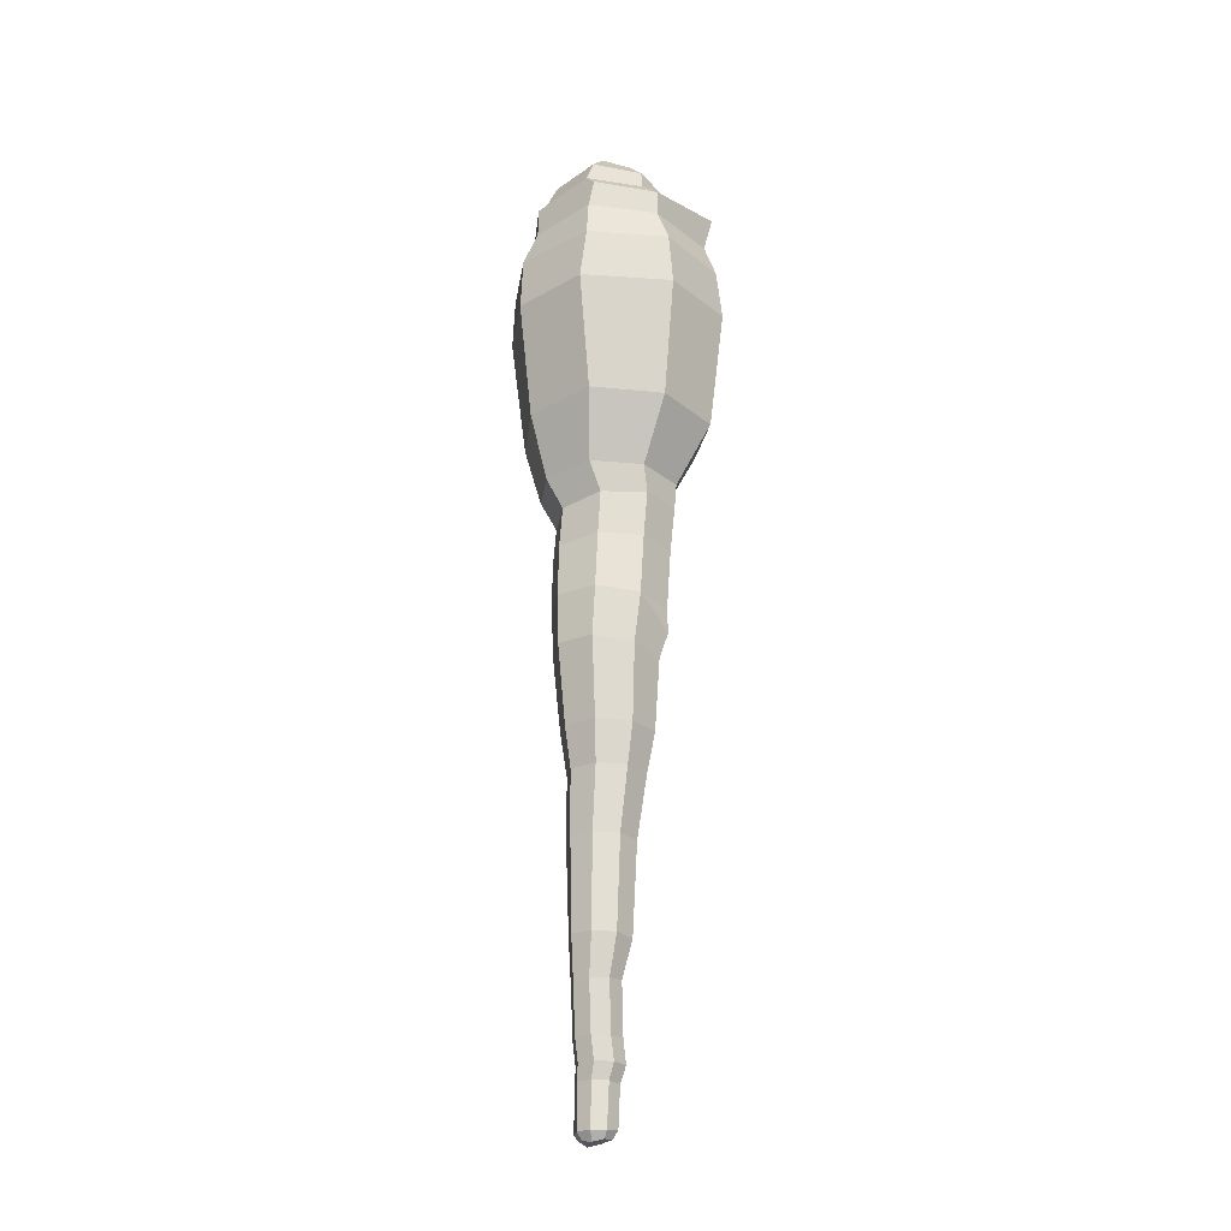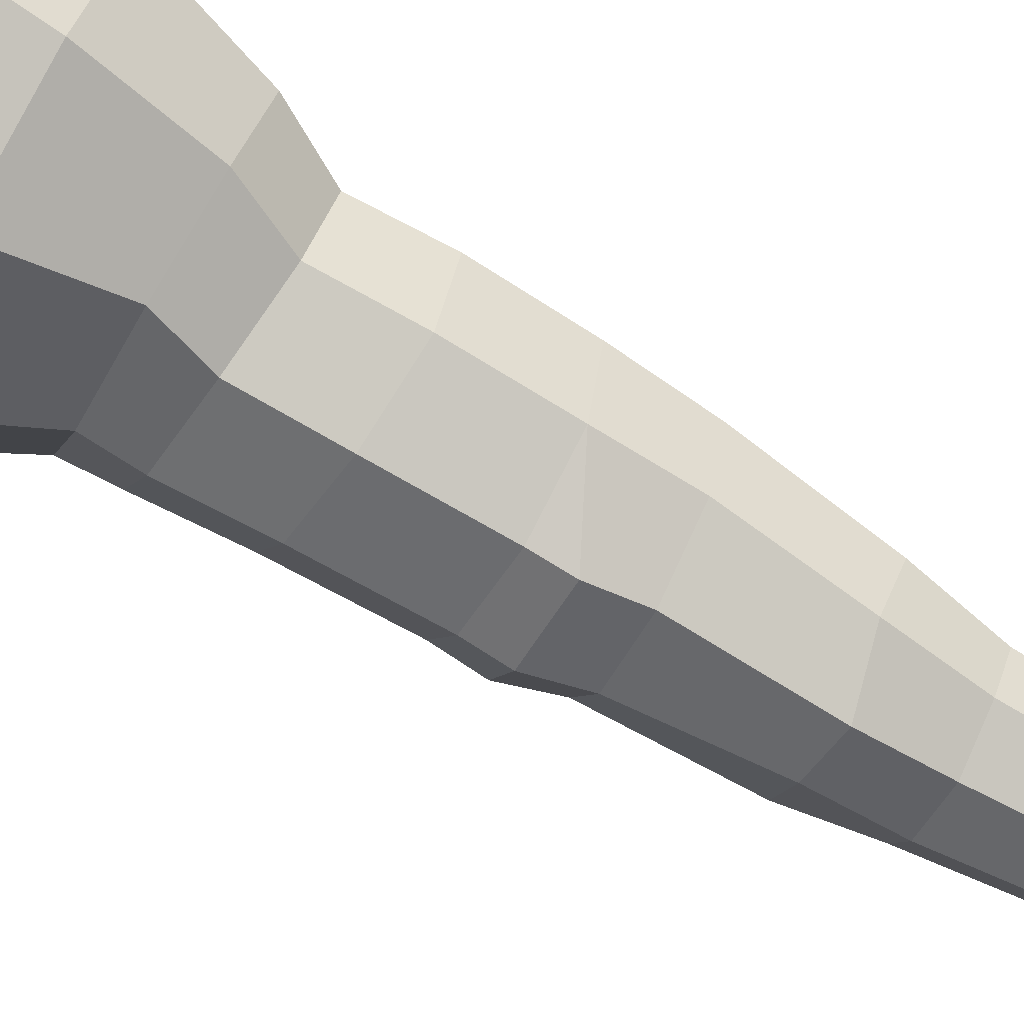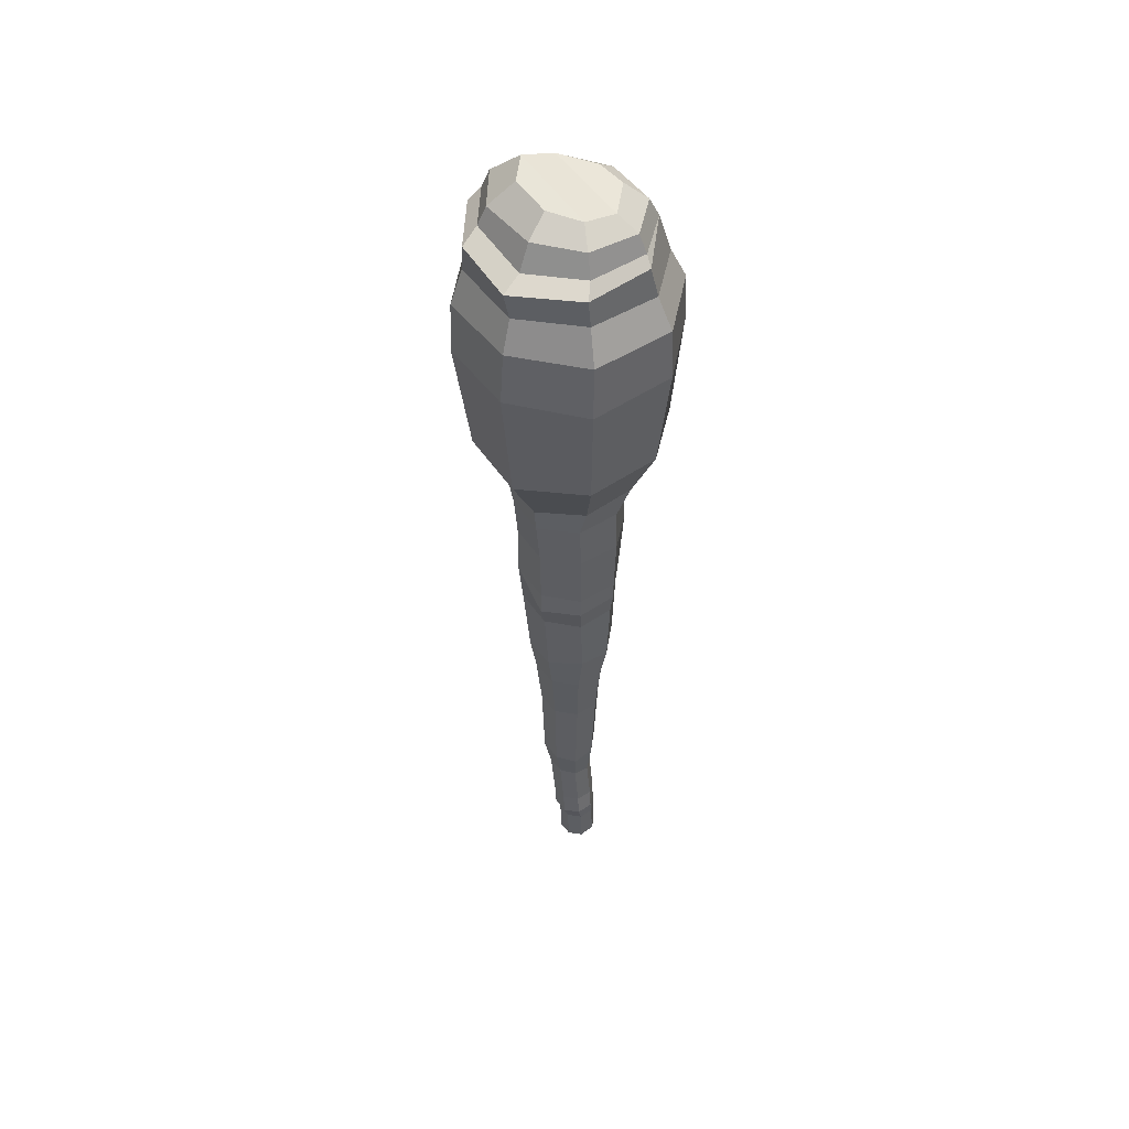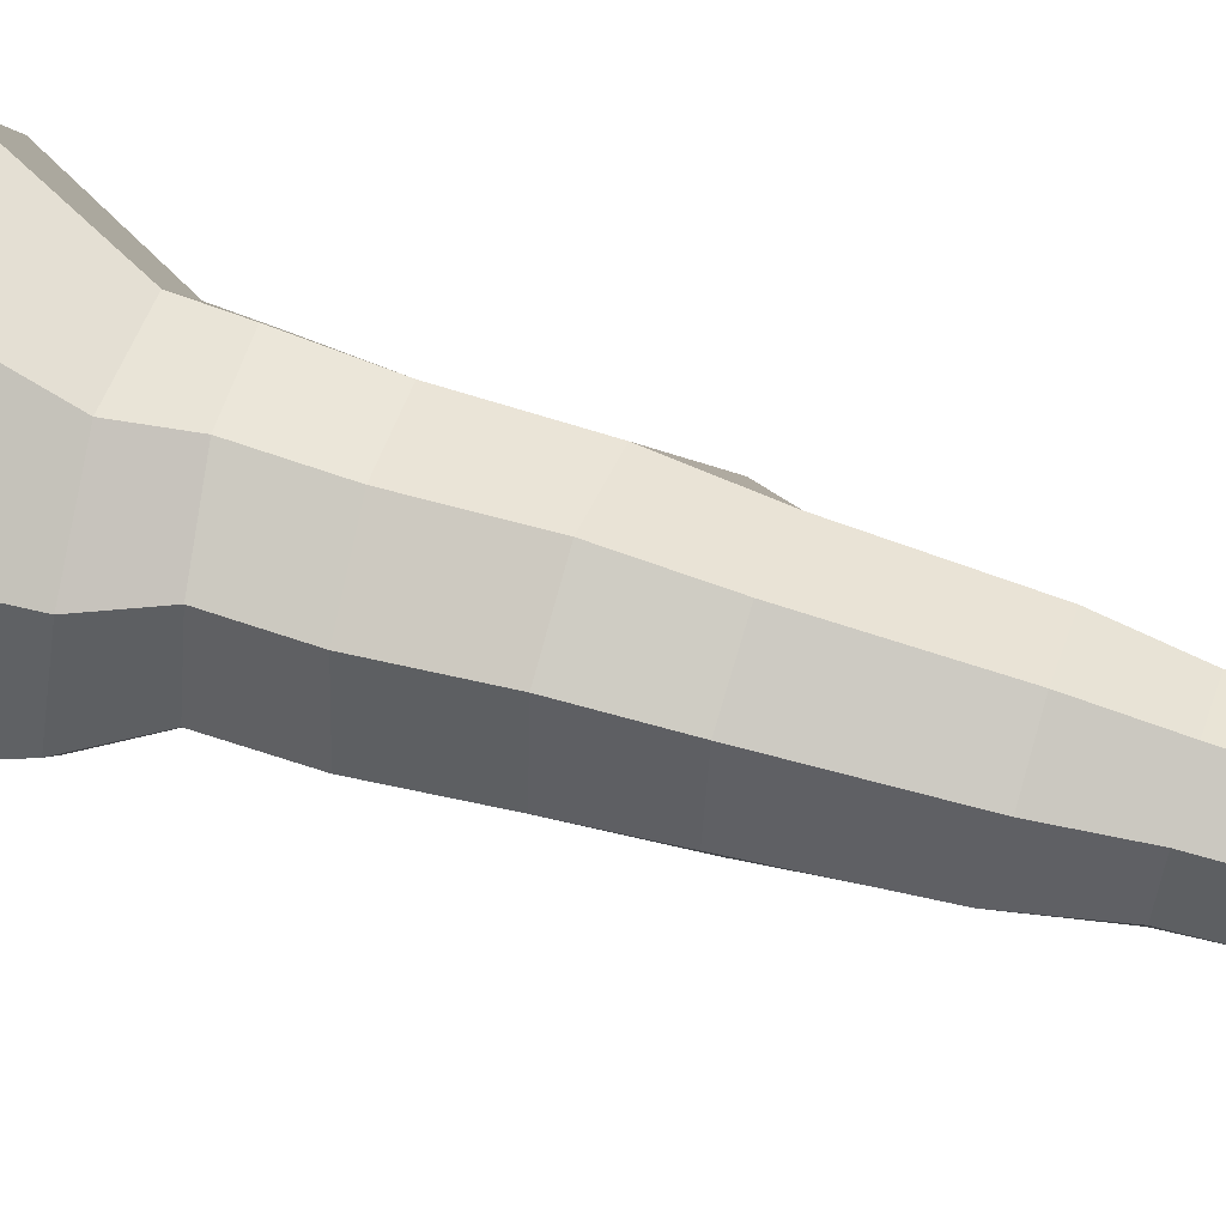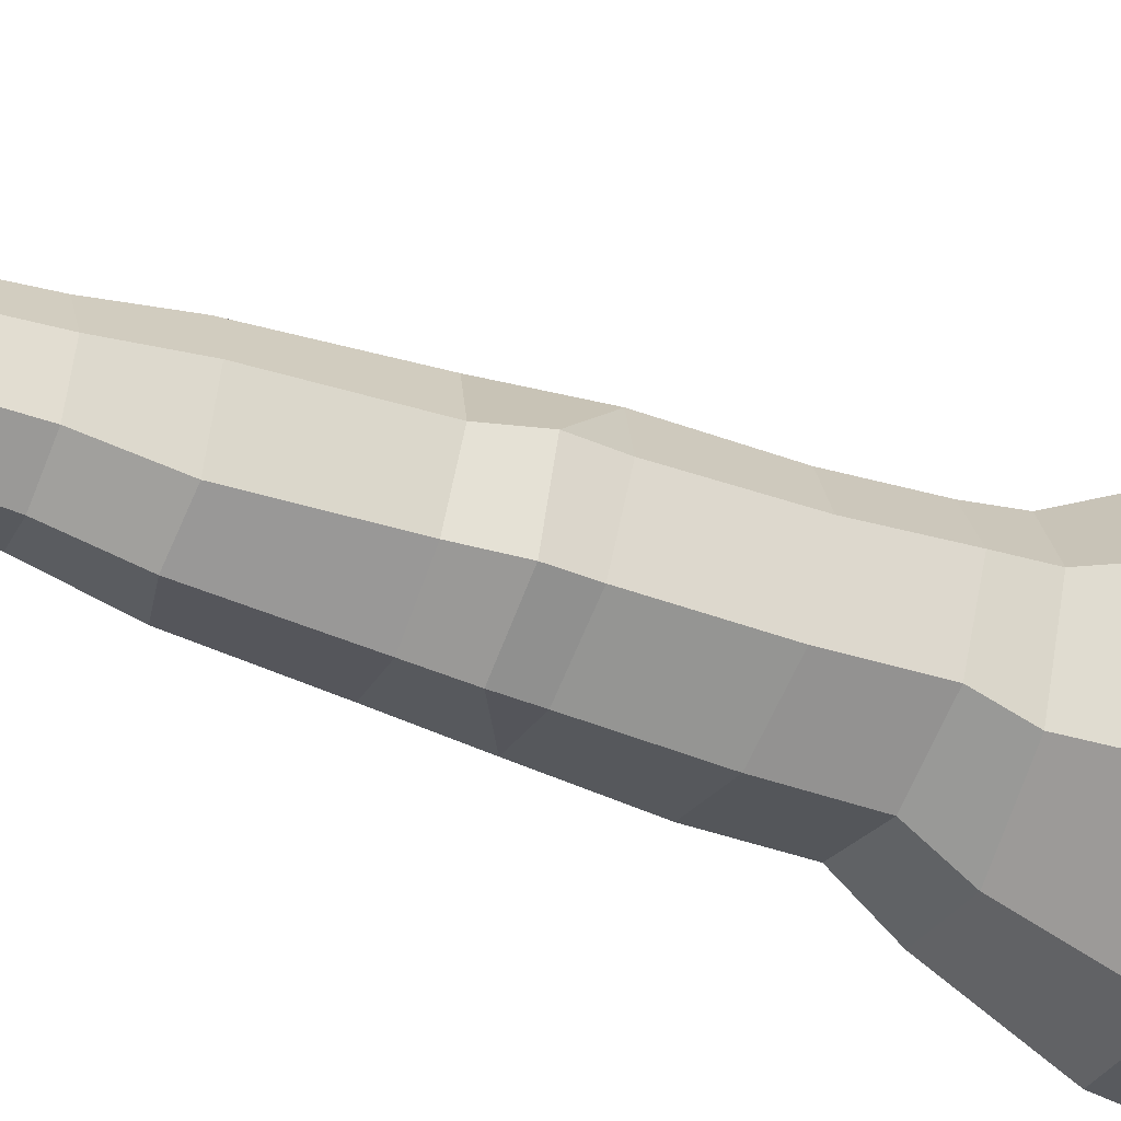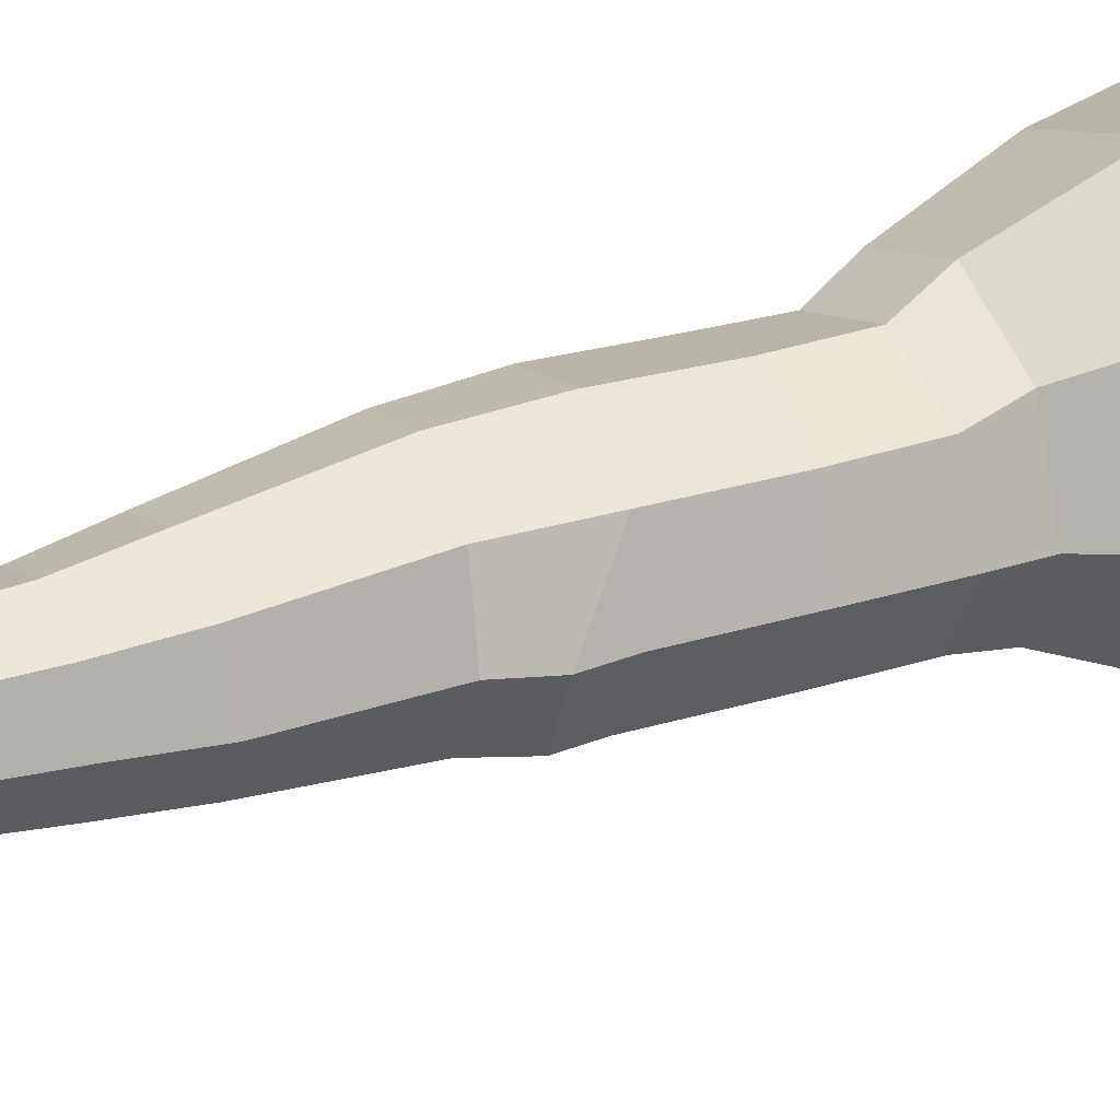
<metadata>
{"format":"obj","ext":"obj","renderer":"f3d","projection":"perspective","resolution":1024,"background":"white","views":[{"elev":-24.4,"azim":-165.1,"up":"+Z"},{"elev":-75.2,"azim":58.1,"up":"+Y"},{"elev":47.9,"azim":-57.4,"up":"+Z"},{"elev":65.0,"azim":106.3,"up":"+Y"},{"elev":-45.8,"azim":-113.9,"up":"+Y"},{"elev":32.7,"azim":-117.8,"up":"+Y"}]}
</metadata>
<code>
o club_01_Circle
v -0.05829 -1.8e-05 0.3222
v -0.0441 -0.03371 0.3203
v -0.009441 -0.04734 0.32
v 0.02668 0.03865 0.3292
v -0.01024 0.04633 0.3797
v -0.04651 0.03215 0.379
v -0.06153 -0.00127 0.3772
v -0.04671 -0.03559 0.3756
v -0.01077 -0.05 0.3735
v 0.02668 -0.03547 0.3717
v 0.04309 -0.000182 0.3733
v 0.02728 0.03382 0.3775
v -0.01249 0.04642 0.4183
v -0.05003 0.03317 0.4189
v -0.06582 -0.000664 0.4183
v -0.04997 -0.03536 0.4179
v -0.01227 -0.0499 0.4166
v 0.02465 -0.03583 0.4135
v 0.04066 -0.002299 0.4113
v 0.0249 0.03239 0.4138
v -0.005069 0.05541 0.4442
v -0.04894 0.03964 0.4425
v -0.06773 -0.000197 0.4403
v -0.04815 -0.04127 0.4417
v -0.00353 -0.05838 0.4446
v 0.03854 -0.04376 0.4442
v 0.05633 -0.005121 0.441
v 0.03818 0.03759 0.4409
v 0.0496 -0.06349 0.5013
v 0.04819 0.05477 0.4965
v -0.01145 0.08092 0.5012
v -0.07239 0.05839 0.4984
v -0.09908 0 0.4956
v -0.07108 -0.05944 0.4963
v -0.007866 -0.08406 0.4992
v 0.07336 -0.0104 0.4978
v -0.0139 0.1001 0.646
v -0.07963 0.06831 0.6497
v -0.1071 0 0.6497
v -0.08004 -0.06625 0.6463
v -0.01018 -0.09463 0.6471
v 0.05369 -0.06964 0.6482
v 0.08221 -2.1e-05 0.651
v 0.05292 0.06989 0.6446
v -0.0139 0.09447 0.6774
v -0.06832 0.06387 0.6796
v -0.09664 3.5e-05 0.6791
v -0.06815 -0.0553 0.6754
v -0.009572 -0.08019 0.6755
v 0.04339 -0.06021 0.6773
v 0.06849 -0.00207 0.6825
v 0.04224 0.06263 0.6769
v -0.01818 0.0917 0.7032
v -0.06883 0.06205 0.7029
v -0.1043 7.6e-05 0.7072
v -0.06718 -0.05228 0.6977
v -0.01468 -0.07573 0.7045
v 0.05923 -0.003165 0.7083
v 0.04196 0.06223 0.7027
v -0.009052 0.0841 0.714
v -0.05332 0.05813 0.7148
v -0.08036 0.001202 0.7113
v -0.0553 -0.0466 0.7081
v -0.008621 -0.06813 0.7113
v 0.03818 -0.05117 0.7107
v 0.03695 0.05349 0.7139
v -0.01225 0.07363 0.7357
v -0.05079 0.05079 0.7347
v -0.06721 0.001333 0.732
v -0.05054 -0.04118 0.729
v -0.008511 -0.06064 0.7274
v 0.0306 -0.04614 0.7294
v 0.04652 -0.003478 0.7328
v 0.02936 0.04785 0.734
v -0.01219 0.04388 0.7612
v -0.03642 0.03268 0.7564
v -0.04477 0.001237 0.747
v -0.0341 -0.0274 0.7412
v -0.00746 -0.04008 0.7371
v 0.01658 -0.03063 0.747
v 0.02672 -0.002822 0.747
v 0.01102 0.02762 0.755
v -0.00913 0.0502 0.329
v -0.04402 0.03413 0.326
v -0.05909 0.000105 0.3008
v -0.04446 -0.03384 0.3013
v -0.009457 -0.04709 0.302
v 0.02628 -0.0318 0.3215
v 0.0418 0.004259 0.3254
v -0.006968 0.04084 0.2143
v -0.03536 0.02844 0.2139
v -0.04709 0 0.2137
v -0.03139 -0.02838 0.215
v -0.006943 -0.04013 0.2138
v 0.02165 -0.0283 0.2219
v 0.0341 0.000721 0.2191
v 0.02166 0.02958 0.2145
v -0.002192 0.0317 0.04007
v -0.02053 0.02296 0.03999
v -0.02831 0.003697 0.03884
v -0.02111 -0.01493 0.03652
v -0.002385 -0.0221 0.04034
v 0.01615 -0.01349 0.04473
v 0.02375 0.005967 0.04147
v 0.01615 0.02472 0.04013
v -0.006331 0.03587 0.1778
v 0.0176 0.02636 0.178
v 0.02752 0.002138 0.1792
v 0.0176 -0.02249 0.1805
v -0.006331 -0.03298 0.178
v -0.03027 -0.02328 0.1776
v -0.04018 0.000806 0.1775
v -0.03027 0.02525 0.1776
v 0.01753 0.02534 0.1222
v 0.02714 0.004446 0.1266
v 0.0175 -0.01694 0.1221
v -0.003191 -0.0262 0.1208
v -0.02358 -0.01804 0.1205
v -0.03203 0.002641 0.1203
v -0.02358 0.02384 0.1205
v -0.003191 0.03328 0.1208
v 0.000639 0.02159 -0.03939
v -0.01375 0.01519 -0.03939
v -0.01971 0.000598 -0.03939
v -0.01375 -0.01369 -0.0393
v 0.000639 -0.01935 -0.03918
v 0.01503 -0.013 -0.03934
v 0.02099 0.001668 -0.03939
v 0.01503 0.01601 -0.03939
v -0.001088 0.01889 -0.05925
v -0.01548 0.01273 -0.05925
v -0.0214 -0.001592 -0.05961
v -0.01538 -0.01574 -0.05986
v -0.001062 -0.02144 -0.05888
v 0.01321 -0.01529 -0.05806
v 0.01921 -0.000887 -0.05877
v 0.0133 0.01327 -0.05924
v 0.002366 0.01529 -0.1108
v -0.009277 -0.01559 -0.1096
v -0.01094 0.01033 -0.07308
v -0.01633 -0.002687 -0.07388
v -0.01083 -0.0156 -0.07409
v 0.001654 -0.02083 -0.07254
v 0.01442 -0.01529 -0.0713
v 0.01994 -0.002201 -0.07193
v 0.01455 0.01071 -0.07267
v 0.001654 0.01587 -0.07284
v 0.002855 0.009784 -0.1189
v -0.009259 0.009965 -0.1105
v -0.006196 0.006058 -0.1165
v -0.01476 -0.002857 -0.1091
v -0.009899 -0.002591 -0.1163
v -0.005917 -0.01126 -0.1151
v 0.003542 -0.02086 -0.1073
v 0.003677 -0.01473 -0.1168
v 0.01582 -0.01556 -0.1112
v 0.01234 -0.0112 -0.1191
v 0.02074 -0.002764 -0.1111
v 0.01707 -0.002627 -0.1162
v 0.01465 0.01001 -0.1108
v 0.01167 0.006123 -0.1174
v 0.000817 0.02649 0.003355
v 0.01532 0.02093 0.001942
v 0.02131 0.006153 0.000505
v 0.01502 -0.00906 0.001135
v 0.000241 -0.01574 0.00175
v -0.01398 -0.01006 0.00384
v -0.0197 0.004598 0.005944
v -0.01368 0.0197 0.00469
v -0.006479 0.04879 0.2849
v 0.02607 0.03757 0.2857
v 0.03978 0.005027 0.284
v 0.02599 -0.02842 0.2811
v -0.006519 -0.04276 0.2785
v -0.03843 -0.03039 0.277
v -0.05151 0.000943 0.2785
v -0.03842 0.03342 0.2819
v 0.05422 0.07228 0.5976
v -0.009254 0.1038 0.5998
v 0.08397 0.001286 0.6034
v 0.0551 -0.07059 0.602
v -0.01161 -0.09758 0.6014
v -0.08455 -0.06871 0.5987
v -0.1121 0 0.6041
v -0.08314 0.06782 0.6043
f 2 3 9 8
f 1 2 8 7
f 12 5 13 20
f 11 12 20 19
f 10 11 19 18
f 9 10 18 17
f 8 9 17 16
f 7 8 16 15
f 6 7 15 14
f 5 6 14 13
f 20 13 21 28
f 19 20 28 27
f 18 19 27 26
f 17 18 26 25
f 16 17 25 24
f 15 16 24 23
f 14 15 23 22
f 13 14 22 21
f 178 179 37 44
f 180 178 44 43
f 181 180 43 42
f 182 181 42 41
f 183 182 41 40
f 184 183 40 39
f 185 184 39 38
f 179 185 38 37
f 44 37 45 52
f 43 44 52 51
f 42 43 51 50
f 41 42 50 49
f 40 41 49 48
f 39 40 48 47
f 38 39 47 46
f 37 38 46 45
f 52 45 53 59
f 51 52 59 58
f 48 49 57 56
f 47 48 56 55
f 46 47 55 54
f 45 46 54 53
f 59 53 60 66
f 56 57 64 63
f 55 56 63 62
f 54 55 62 61
f 53 54 61 60
f 66 60 67 74
f 64 65 72 71
f 63 64 71 70
f 62 63 70 69
f 61 62 69 68
f 60 61 68 67
f 74 67 75 82
f 73 74 82 81
f 72 73 81 80
f 71 72 80 79
f 70 71 79 78
f 69 70 78 77
f 68 69 77 76
f 67 68 76 75
f 3 2 86 87
f 2 1 85 86
f 170 171 97 90
f 171 172 96 97
f 172 173 95 96
f 173 174 94 95
f 174 175 93 94
f 175 176 92 93
f 176 177 91 92
f 177 170 90 91
f 121 114 105 98
f 114 115 104 105
f 115 116 103 104
f 116 117 102 103
f 117 118 101 102
f 118 119 100 101
f 119 120 99 100
f 120 121 98 99
f 91 90 106 113
f 92 91 113 112
f 93 92 112 111
f 94 93 111 110
f 95 94 110 109
f 96 95 109 108
f 97 96 108 107
f 90 97 107 106
f 113 106 121 120
f 112 113 120 119
f 111 112 119 118
f 110 111 118 117
f 109 110 117 116
f 108 109 116 115
f 107 108 115 114
f 106 107 114 121
f 162 163 129 122
f 163 164 128 129
f 164 165 127 128
f 165 166 126 127
f 166 167 125 126
f 167 168 124 125
f 168 169 123 124
f 169 162 122 123
f 122 129 137 130
f 129 128 136 137
f 128 127 135 136
f 127 126 134 135
f 126 125 133 134
f 125 124 132 133
f 124 123 131 132
f 123 122 130 131
f 148 161 157 155
f 157 161 159
f 151 149 150 152
f 156 154 155 157
f 158 156 157 159
f 160 158 159 161
f 150 148 155 153
f 152 150 153
f 131 130 147 140
f 132 131 140 141
f 133 132 141 142
f 134 133 142 143
f 135 134 143 144
f 136 135 144 145
f 137 136 145 146
f 130 137 146 147
f 99 98 162 169
f 100 99 169 168
f 101 100 168 167
f 102 101 167 166
f 103 102 166 165
f 104 103 165 164
f 105 104 164 163
f 98 105 163 162
f 84 83 170 177
f 85 84 177 176
f 86 85 176 175
f 87 86 175 174
f 88 87 174 173
f 89 88 173 172
f 82 79 80 81
f 75 78 79 82
f 76 77 78 75
f 31 32 185 179
f 32 33 184 185
f 33 34 183 184
f 34 35 182 183
f 4 83 5 12
f 89 4 12 11
f 88 89 11 10
f 3 88 10 9
f 84 1 7 6
f 83 84 6 5
f 28 21 31 30
f 27 28 30 36
f 26 27 36 29
f 25 26 29 35
f 24 25 35 34
f 23 24 34 33
f 22 23 33 32
f 21 22 32 31
f 50 51 58 65
f 49 50 65 57
f 58 59 66
f 57 65 64
f 58 66 74 73
f 65 58 73 72
f 88 3 87
f 1 84 85
f 147 146 160 138
f 146 145 158 160
f 145 144 156 158
f 144 143 154 156
f 143 142 139 154
f 142 141 151 139
f 141 140 149 151
f 140 147 138 149
f 149 138 148 150
f 139 151 152 153
f 154 139 153 155
f 138 160 161 148
f 4 89 172 171
f 83 4 171 170
f 35 29 181 182
f 29 36 180 181
f 36 30 178 180
f 30 31 179 178

</code>
